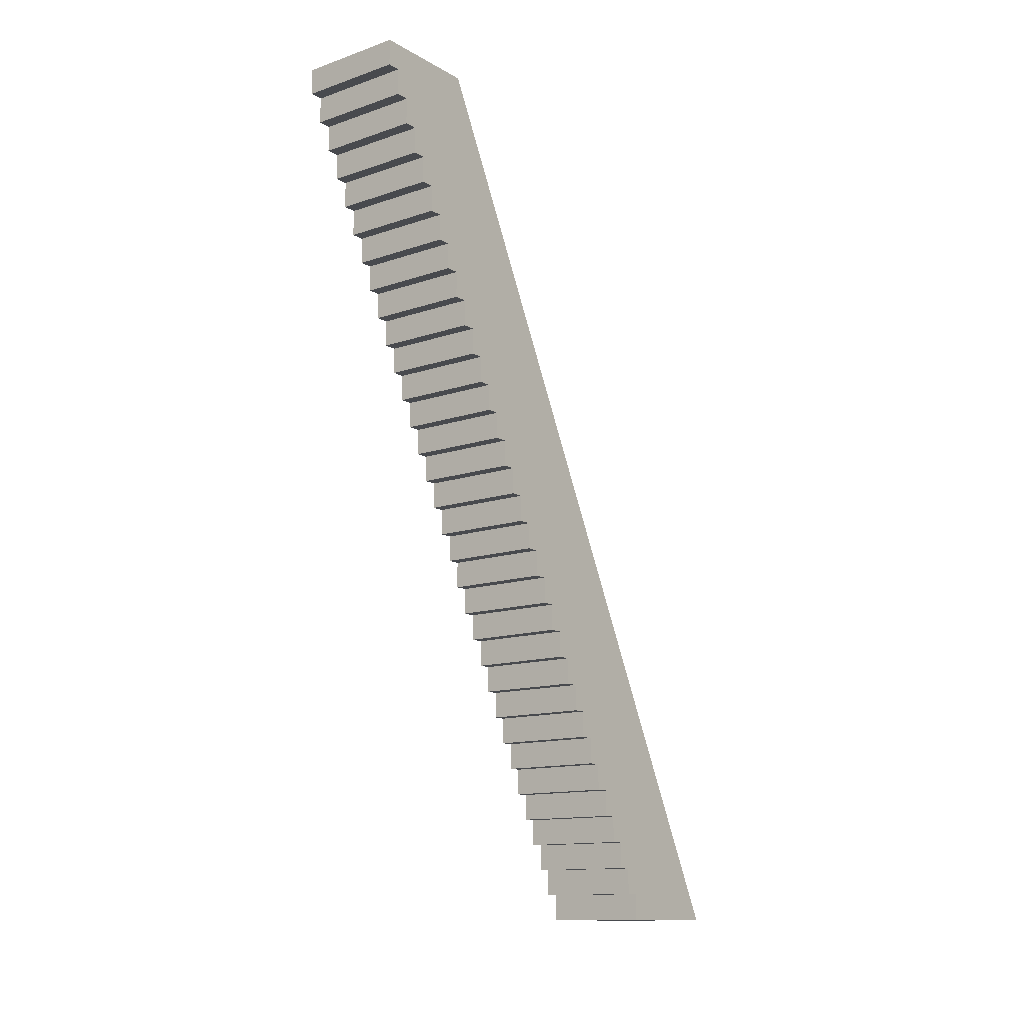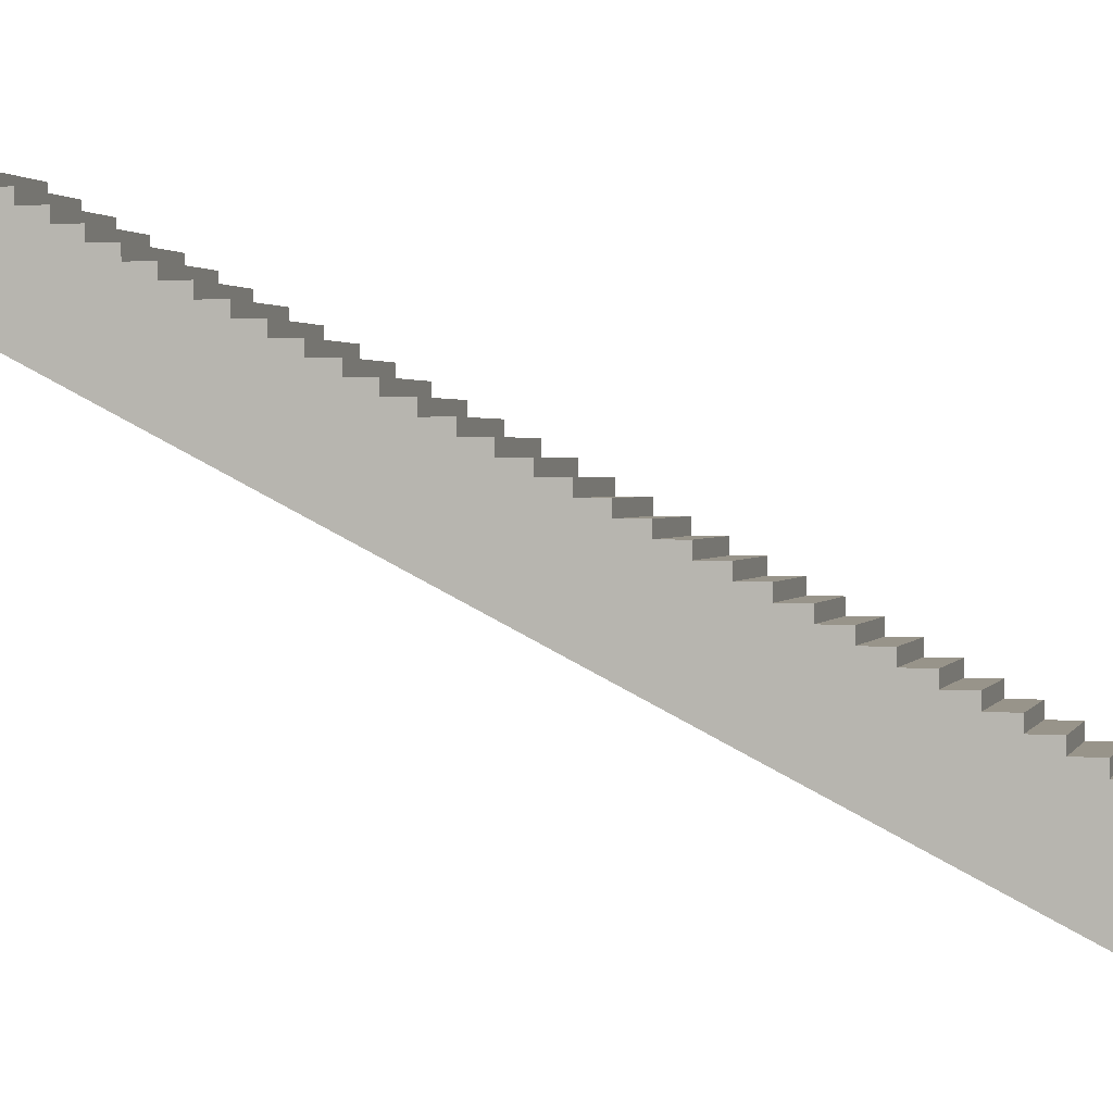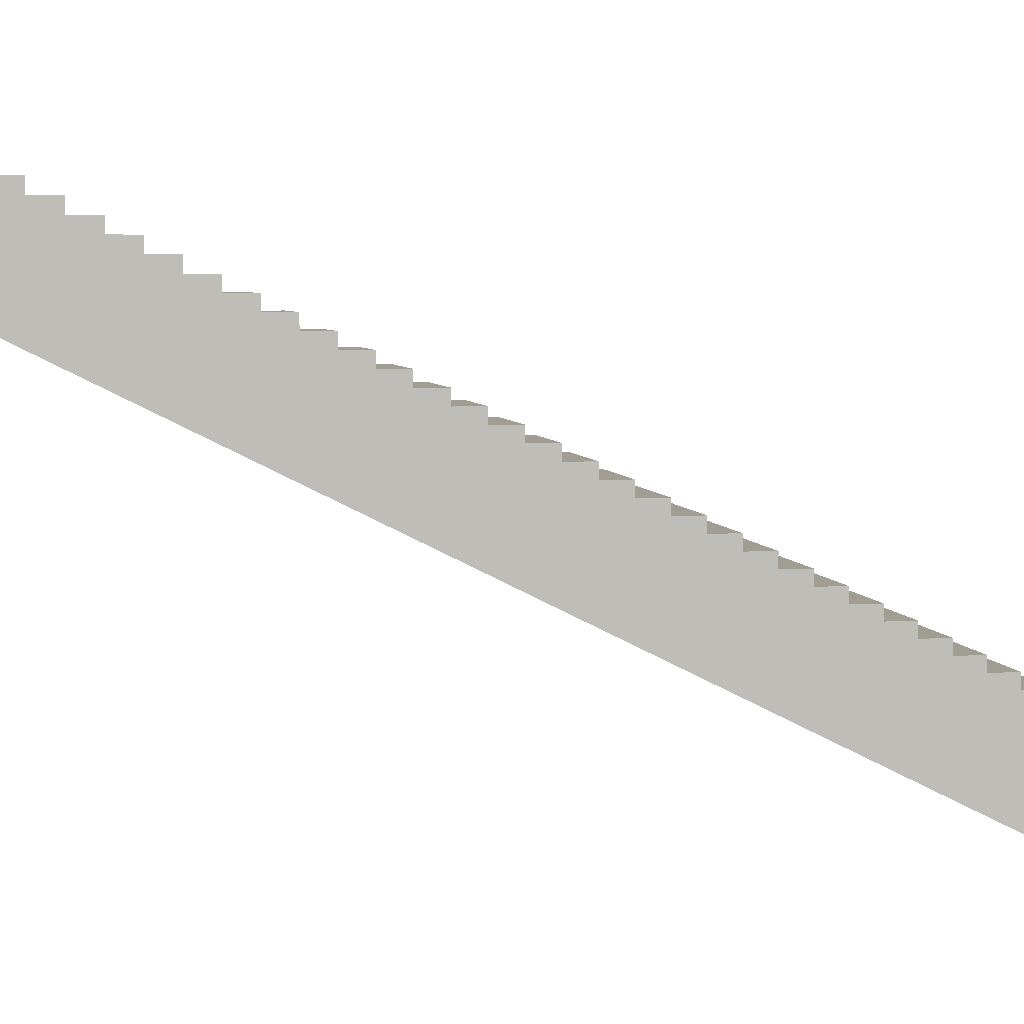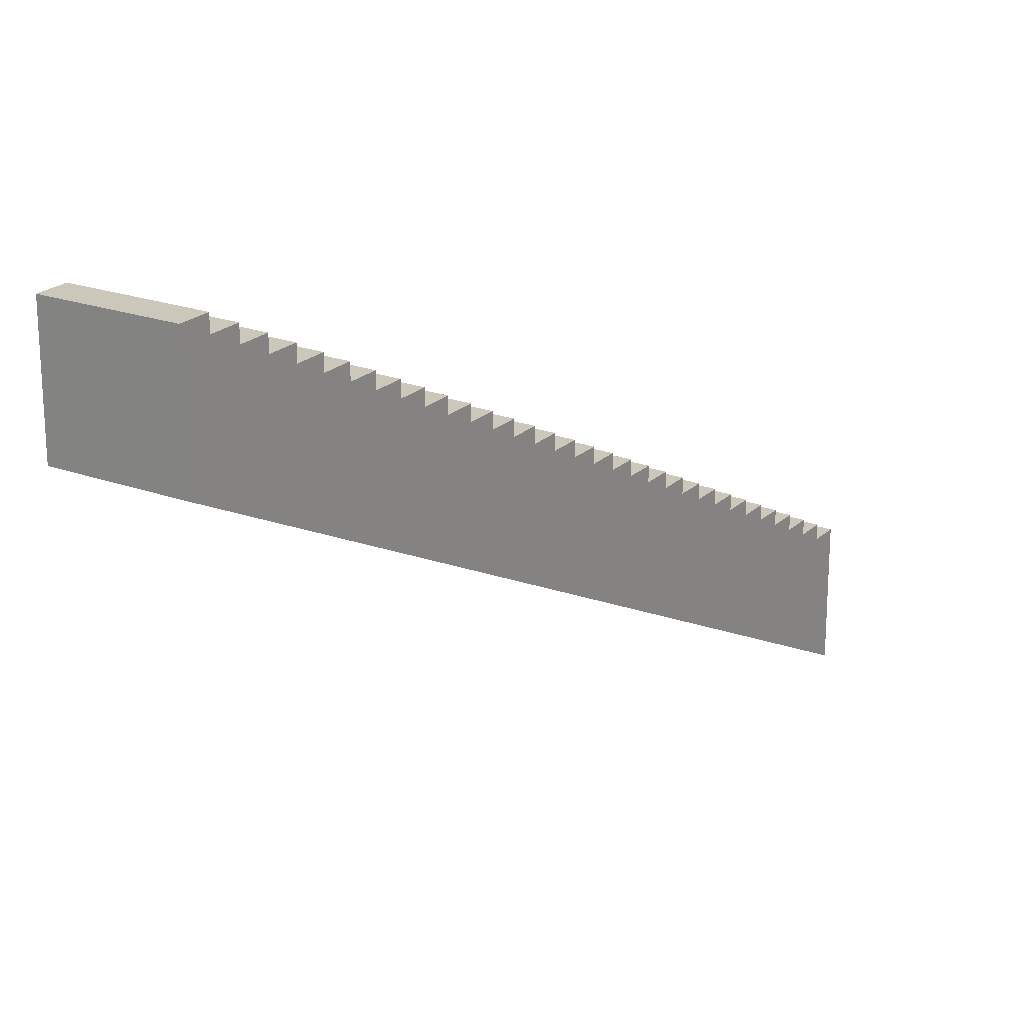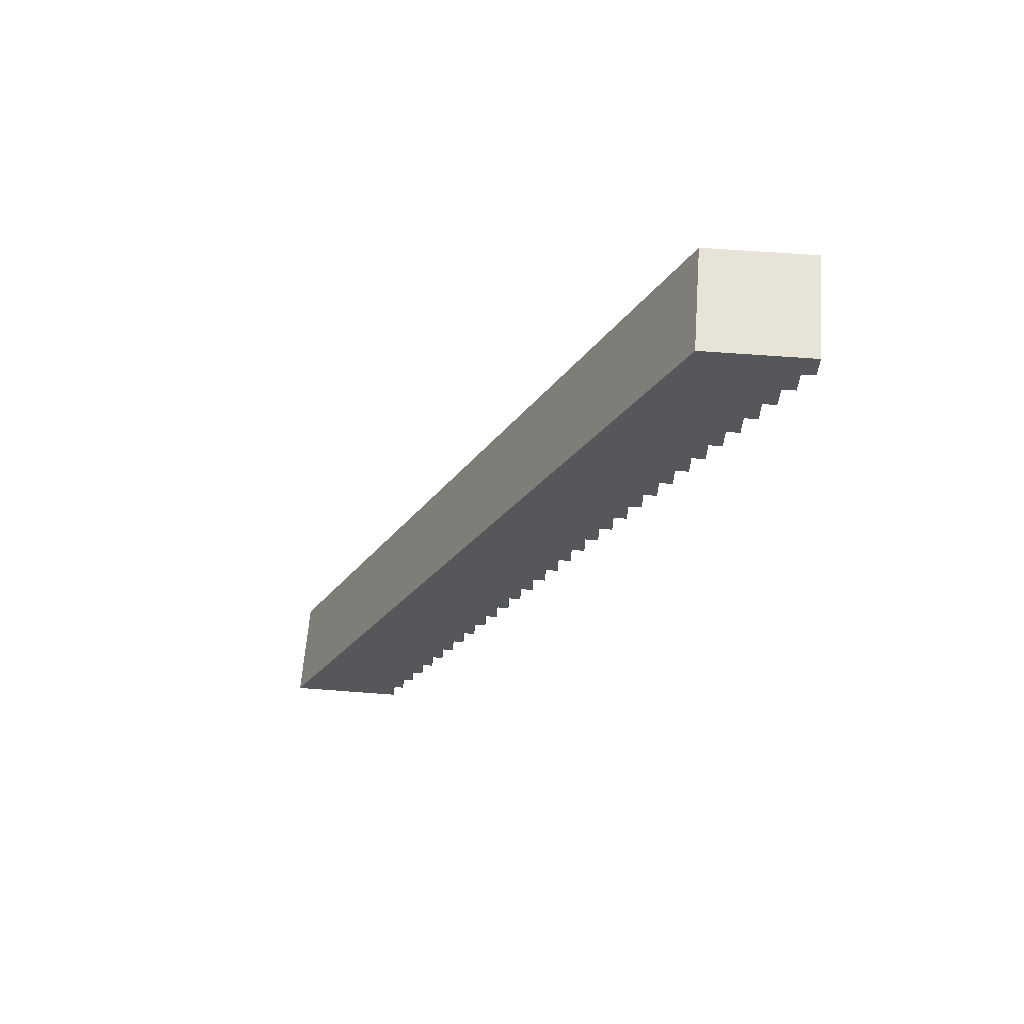
<metadata>
{"format":"obj","ext":"obj","renderer":"f3d","projection":"perspective","resolution":1024,"background":"white","views":[{"elev":-13.0,"azim":-142.1,"up":"+Z"},{"elev":1.8,"azim":106.3,"up":"+Y"},{"elev":4.9,"azim":79.8,"up":"+Y"},{"elev":21.6,"azim":32.8,"up":"+Y"},{"elev":62.8,"azim":94.4,"up":"+Z"}]}
</metadata>
<code>
g pb_Mesh374134
v 0 0 0
v 2 0 0
v 0 0.25 0
v 2 0.25 0
v 0 0.25 0
v 2 0.25 0
v 0 0.25 0.5
v 2 0.25 0.5
v 0 0.25 0.5
v 2 0.25 0.5
v 0 0.5 0.5
v 2 0.5 0.5
v 0 0.5 0.5
v 2 0.5 0.5
v 0 0.5 1
v 2 0.5 1
v 0 0.5 1
v 2 0.5 1
v 0 0.75 1
v 2 0.75 1
v 0 0.75 1
v 2 0.75 1
v 0 0.75 1.5
v 2 0.75 1.5
v 0 0.75 1.5
v 2 0.75 1.5
v 0 1 1.5
v 2 1 1.5
v 0 1 1.5
v 2 1 1.5
v 0 1 2
v 2 1 2
v 0 1 2
v 2 1 2
v 0 1.25 2
v 2 1.25 2
v 0 1.25 2
v 2 1.25 2
v 0 1.25 2.5
v 2 1.25 2.5
v 0 1.25 2.5
v 2 1.25 2.5
v 0 1.5 2.5
v 2 1.5 2.5
v 0 1.5 2.5
v 2 1.5 2.5
v 0 1.5 3
v 2 1.5 3
v 0 1.5 3
v 2 1.5 3
v 0 1.75 3
v 2 1.75 3
v 0 1.75 3
v 2 1.75 3
v 0 1.75 3.5
v 2 1.75 3.5
v 0 1.75 3.5
v 2 1.75 3.5
v 0 2 3.5
v 2 2 3.5
v 0 2 3.5
v 2 2 3.5
v 0 2 4
v 2 2 4
v 0 2 4
v 2 2 4
v 0 2.25 4
v 2 2.25 4
v 0 2.25 4
v 2 2.25 4
v 0 2.25 4.5
v 2 2.25 4.5
v 0 2.25 4.5
v 2 2.25 4.5
v 0 2.5 4.5
v 2 2.5 4.5
v 0 2.5 4.5
v 2 2.5 4.5
v 0 2.5 5
v 2 2.5 5
v 0 2.5 5
v 2 2.5 5
v 0 2.75 5
v 2 2.75 5
v 0 2.75 5
v 2 2.75 5
v 0 2.75 5.5
v 2 2.75 5.5
v 0 2.75 5.5
v 2 2.75 5.5
v 0 3 5.5
v 2 3 5.5
v 0 3 5.5
v 2 3 5.5
v 0 3 6
v 2 3 6
v 0 3 6
v 2 3 6
v 0 3.25 6
v 2 3.25 6
v 0 3.25 6
v 2 3.25 6
v 0 3.25 6.5
v 2 3.25 6.5
v 0 3.25 6.5
v 2 3.25 6.5
v 0 3.5 6.5
v 2 3.5 6.5
v 0 3.5 6.5
v 2 3.5 6.5
v 0 3.5 7
v 2 3.5 7
v 0 3.5 7
v 2 3.5 7
v 0 3.75 7
v 2 3.75 7
v 0 3.75 7
v 2 3.75 7
v 0 3.75 7.5
v 2 3.75 7.5
v 0 3.75 7.5
v 2 3.75 7.5
v 0 4 7.5
v 2 4 7.5
v 0 4 7.5
v 2 4 7.5
v 0 4 8
v 2 4 8
v 0 4 8
v 2 4 8
v 0 4.25 8
v 2 4.25 8
v 0 4.25 8
v 2 4.25 8
v 0 4.25 8.5
v 2 4.25 8.5
v 0 4.25 8.5
v 2 4.25 8.5
v 0 4.5 8.5
v 2 4.5 8.5
v 0 4.5 8.5
v 2 4.5 8.5
v 0 4.5 9
v 2 4.5 9
v 0 4.5 9
v 2 4.5 9
v 0 4.75 9
v 2 4.75 9
v 0 4.75 9
v 2 4.75 9
v 0 4.75 9.5
v 2 4.75 9.5
v 0 4.75 9.5
v 2 4.75 9.5
v 0 5 9.5
v 2 5 9.5
v 0 5 9.5
v 2 5 9.5
v 0 5 10
v 2 5 10
v 0 5 10
v 2 5 10
v 0 5.25 10
v 2 5.25 10
v 0 5.25 10
v 2 5.25 10
v 0 5.25 10.5
v 2 5.25 10.5
v 0 5.25 10.5
v 2 5.25 10.5
v 0 5.5 10.5
v 2 5.5 10.5
v 0 5.5 10.5
v 2 5.5 10.5
v 0 5.5 11
v 2 5.5 11
v 0 5.5 11
v 2 5.5 11
v 0 5.75 11
v 2 5.75 11
v 0 5.75 11
v 2 5.75 11
v 0 5.75 11.5
v 2 5.75 11.5
v 0 5.75 11.5
v 2 5.75 11.5
v 0 6 11.5
v 2 6 11.5
v 0 6 11.5
v 2 6 11.5
v 0 6 12
v 2 6 12
v 0 6 12
v 2 6 12
v 0 6.25 12
v 2 6.25 12
v 0 6.25 12
v 2 6.25 12
v 0 6.25 12.5
v 2 6.25 12.5
v 0 6.25 12.5
v 2 6.25 12.5
v 0 6.5 12.5
v 2 6.5 12.5
v 0 6.5 12.5
v 2 6.5 12.5
v 0 6.5 13
v 2 6.5 13
v 0 6.5 13
v 2 6.5 13
v 0 6.75 13
v 2 6.75 13
v 0 6.75 13
v 2 6.75 13
v 0 6.75 13.5
v 2 6.75 13.5
v 0 6.75 13.5
v 2 6.75 13.5
v 0 7 13.5
v 2 7 13.5
v 0 7 13.5
v 2 7 13.5
v 0 7 14
v 2 7 14
v 0 7 14
v 2 7 14
v 0 7.25 14
v 2 7.25 14
v 0 7.25 14
v 2 7.25 14
v 0 7.25 14.5
v 2 7.25 14.5
v 0 7.25 14.5
v 2 7.25 14.5
v 0 7.5 14.5
v 2 7.5 14.5
v 0 7.5 14.5
v 2 7.5 14.5
v 0 7.5 15
v 2 7.5 15
v 0 7.5 15
v 2 7.5 15
v 0 7.75 15
v 2 7.75 15
v 0 7.75 15
v 2 7.75 15
v 0 7.75 15.5
v 2 7.75 15.5
v 0 7.75 15.5
v 2 7.75 15.5
v 0 8 15.5
v 2 8 15.5
v 0 8 15.5
v 2 8 15.5
v 0 8 16
v 2 8 16
v 2 0 0
v 2 0 4
v 2 0.25 0
v 2 0.25 0.5
v 2 0.5 1
v 2 0.25 0.5
v 2 0.5 1
v 2 0.5 0.5
v 2 0.75 1.5
v 2 0.75 1.5
v 2 0.75 1
v 2 1 2
v 2 1 2
v 2 1 1.5
v 2 1.25 2.5
v 2 1.25 2.5
v 2 1.25 2
v 2 1.5 3
v 2 1.5 3
v 2 1.5 2.5
v 2 1.75 3.5
v 2 1.75 3.5
v 2 1.75 3
v 2 2 4
v 2 2 4
v 2 2 3.5
v 2 6 16
v 2 2.25 4.5
v 2 2.25 4.5
v 2 2.25 4
v 2 6 16
v 2 2.5 5
v 2 2.5 5
v 2 2.5 4.5
v 2 2.75 5.5
v 2 2.75 5.5
v 2 2.75 5
v 2 3 6
v 2 3 6
v 2 3 5.5
v 2 3.25 6.5
v 2 3.25 6.5
v 2 3.25 6
v 2 3.5 7
v 2 3.5 7
v 2 3.5 6.5
v 2 3.75 7.5
v 2 3.75 7.5
v 2 3.75 7
v 2 4 8
v 2 4 8
v 2 4 7.5
v 2 4.25 8.5
v 2 4.25 8.5
v 2 4.25 8
v 2 4.5 9
v 2 4.5 9
v 2 4.5 8.5
v 2 4.75 9.5
v 2 4.75 9.5
v 2 4.75 9
v 2 5 10
v 2 5 10
v 2 5 9.5
v 2 5.25 10.5
v 2 5.25 10.5
v 2 5.25 10
v 2 5.5 11
v 2 5.5 11
v 2 5.5 10.5
v 2 5.75 11.5
v 2 5.75 11.5
v 2 5.75 11
v 2 6 12
v 2 6 12
v 2 6 11.5
v 2 6.25 12.5
v 2 6.25 12.5
v 2 6.25 12
v 2 6.5 13
v 2 6.5 13
v 2 6.5 12.5
v 2 6.75 13.5
v 2 6.75 13.5
v 2 6.75 13
v 2 7 14
v 2 7 14
v 2 7 13.5
v 2 7.25 14.5
v 2 7.25 14.5
v 2 7.25 14
v 2 7.5 15
v 2 7.5 15
v 2 7.5 14.5
v 2 7.75 15.5
v 2 7.75 15.5
v 2 7.75 15
v 2 8 16
v 2 8 16
v 2 8 15.5
v 0 0.25 0
v 1.589e-07 0 4
v 0 0 0
v 0 0.25 0.5
v 0 0.5 1
v 0 0.5 0.5
v 0 0.75 1.5
v 0 0.75 1
v 0 1 2
v 0 1 1.5
v 0 1.25 2.5
v 0 1.25 2
v 0 1.5 3
v 0 1.5 2.5
v 0 1.75 3.5
v 0 1.75 3
v 0 2 4
v 0 2 3.5
v 5.96e-07 6 16
v 0 2.25 4.5
v 0 2.25 4
v 0 2.5 5
v 0 2.5 4.5
v 0 2.75 5.5
v 0 2.75 5
v 0 3 6
v 0 3 5.5
v 0 3.25 6.5
v 0 3.25 6
v 0 3.5 7
v 0 3.5 6.5
v 0 3.75 7.5
v 0 3.75 7
v 0 4 8
v 0 4 7.5
v 0 4.25 8.5
v 0 4.25 8
v 0 4.5 9
v 0 4.5 8.5
v 0 4.75 9.5
v 0 4.75 9
v 0 5 10
v 0 5 9.5
v 0 5.25 10.5
v 0 5.25 10
v 0 5.5 11
v 0 5.5 10.5
v 0 5.75 11.5
v 0 5.75 11
v 0 6 12
v 0 6 11.5
v 0 6.25 12.5
v 0 6.25 12
v 0 6.5 13
v 0 6.5 12.5
v 0 6.75 13.5
v 0 6.75 13
v 0 7 14
v 0 7 13.5
v 0 7.25 14.5
v 0 7.25 14
v 0 7.5 15
v 0 7.5 14.5
v 0 7.75 15.5
v 0 7.75 15
v 0 8 16
v 0 8 15.5
v 2 6 16
v 5.96e-07 6 16
v 2 8 16
v 0 8 16
v -9.016e-05 -2 -2.388e-05
v 2 -2 -2.219e-05
v 2 -2 -2.219e-05
v -9.016e-05 -2 -2.388e-05
v 2 6 16
v 1.589e-07 0 4
v 5.96e-07 6 16
v 2 0 4
v -9.016e-05 -2 -2.388e-05
v 2 -2 -2.219e-05
g pb_Mesh374134_0
g pb_Mesh374134_1
f 3 2 1
f 3 4 2
f 7 6 5
f 7 8 6
f 11 10 9
f 11 12 10
f 15 14 13
f 15 16 14
f 19 18 17
f 19 20 18
f 23 22 21
f 23 24 22
f 27 26 25
f 27 28 26
f 31 30 29
f 31 32 30
f 35 34 33
f 35 36 34
f 39 38 37
f 39 40 38
f 43 42 41
f 43 44 42
f 47 46 45
f 47 48 46
f 51 50 49
f 51 52 50
f 55 54 53
f 55 56 54
f 59 58 57
f 59 60 58
f 63 62 61
f 63 64 62
f 67 66 65
f 67 68 66
f 71 70 69
f 71 72 70
f 75 74 73
f 75 76 74
f 79 78 77
f 79 80 78
f 83 82 81
f 83 84 82
f 87 86 85
f 87 88 86
f 91 90 89
f 91 92 90
f 95 94 93
f 95 96 94
f 99 98 97
f 99 100 98
f 103 102 101
f 103 104 102
f 107 106 105
f 107 108 106
f 111 110 109
f 111 112 110
f 115 114 113
f 115 116 114
f 119 118 117
f 119 120 118
f 123 122 121
f 123 124 122
f 127 126 125
f 127 128 126
f 131 130 129
f 131 132 130
f 135 134 133
f 135 136 134
f 139 138 137
f 139 140 138
f 143 142 141
f 143 144 142
f 147 146 145
f 147 148 146
f 151 150 149
f 151 152 150
f 155 154 153
f 155 156 154
f 159 158 157
f 159 160 158
f 163 162 161
f 163 164 162
f 167 166 165
f 167 168 166
f 171 170 169
f 171 172 170
f 175 174 173
f 175 176 174
f 179 178 177
f 179 180 178
f 183 182 181
f 183 184 182
f 187 186 185
f 187 188 186
f 191 190 189
f 191 192 190
f 195 194 193
f 195 196 194
f 199 198 197
f 199 200 198
f 203 202 201
f 203 204 202
f 207 206 205
f 207 208 206
f 211 210 209
f 211 212 210
f 215 214 213
f 215 216 214
f 219 218 217
f 219 220 218
f 223 222 221
f 223 224 222
f 227 226 225
f 227 228 226
f 231 230 229
f 231 232 230
f 235 234 233
f 235 236 234
f 239 238 237
f 239 240 238
f 243 242 241
f 243 244 242
f 247 246 245
f 247 248 246
f 251 250 249
f 251 252 250
f 255 254 253
f 255 256 254
f 259 258 257
f 259 260 258
f 262 261 258
f 260 264 263
f 261 265 258
f 263 267 266
f 265 268 258
f 266 270 269
f 268 271 258
f 269 273 272
f 271 274 258
f 272 276 275
f 274 277 258
f 275 279 278
f 277 280 258
f 278 282 281
f 280 283 258
f 280 284 283
f 281 286 285
f 284 288 287
f 285 290 289
f 288 291 287
f 289 293 292
f 291 294 287
f 292 296 295
f 294 297 287
f 295 299 298
f 297 300 287
f 298 302 301
f 300 303 287
f 301 305 304
f 303 306 287
f 304 308 307
f 306 309 287
f 307 311 310
f 309 312 287
f 310 314 313
f 312 315 287
f 313 317 316
f 315 318 287
f 316 320 319
f 318 321 287
f 319 323 322
f 321 324 287
f 322 326 325
f 324 327 287
f 325 329 328
f 327 330 287
f 328 332 331
f 330 333 287
f 331 335 334
f 333 336 287
f 334 338 337
f 336 339 287
f 337 341 340
f 339 342 287
f 340 344 343
f 342 345 287
f 343 347 346
f 345 348 287
f 346 350 349
f 348 351 287
f 349 353 352
f 351 354 287
f 352 356 355
f 359 358 357
f 358 360 357
f 358 361 360
f 361 362 360
f 358 363 361
f 363 364 361
f 358 365 363
f 365 366 363
f 358 367 365
f 367 368 365
f 358 369 367
f 369 370 367
f 358 371 369
f 371 372 369
f 358 373 371
f 373 374 371
f 358 375 373
f 375 376 373
f 376 377 373
f 375 378 376
f 378 379 376
f 375 380 378
f 380 381 378
f 375 382 380
f 382 383 380
f 375 384 382
f 384 385 382
f 375 386 384
f 386 387 384
f 375 388 386
f 388 389 386
f 375 390 388
f 390 391 388
f 375 392 390
f 392 393 390
f 375 394 392
f 394 395 392
f 375 396 394
f 396 397 394
f 375 398 396
f 398 399 396
f 375 400 398
f 400 401 398
f 375 402 400
f 402 403 400
f 375 404 402
f 404 405 402
f 375 406 404
f 406 407 404
f 375 408 406
f 408 409 406
f 375 410 408
f 410 411 408
f 375 412 410
f 412 413 410
f 375 414 412
f 414 415 412
f 375 416 414
f 416 417 414
f 375 418 416
f 418 419 416
f 375 420 418
f 420 421 418
f 375 422 420
f 422 423 420
f 426 425 424
f 426 427 425
f 1 2 428
f 2 429 428
f 257 258 430
f 358 359 431
f 434 433 432
f 433 435 432
f 433 436 435
f 436 437 435

</code>
